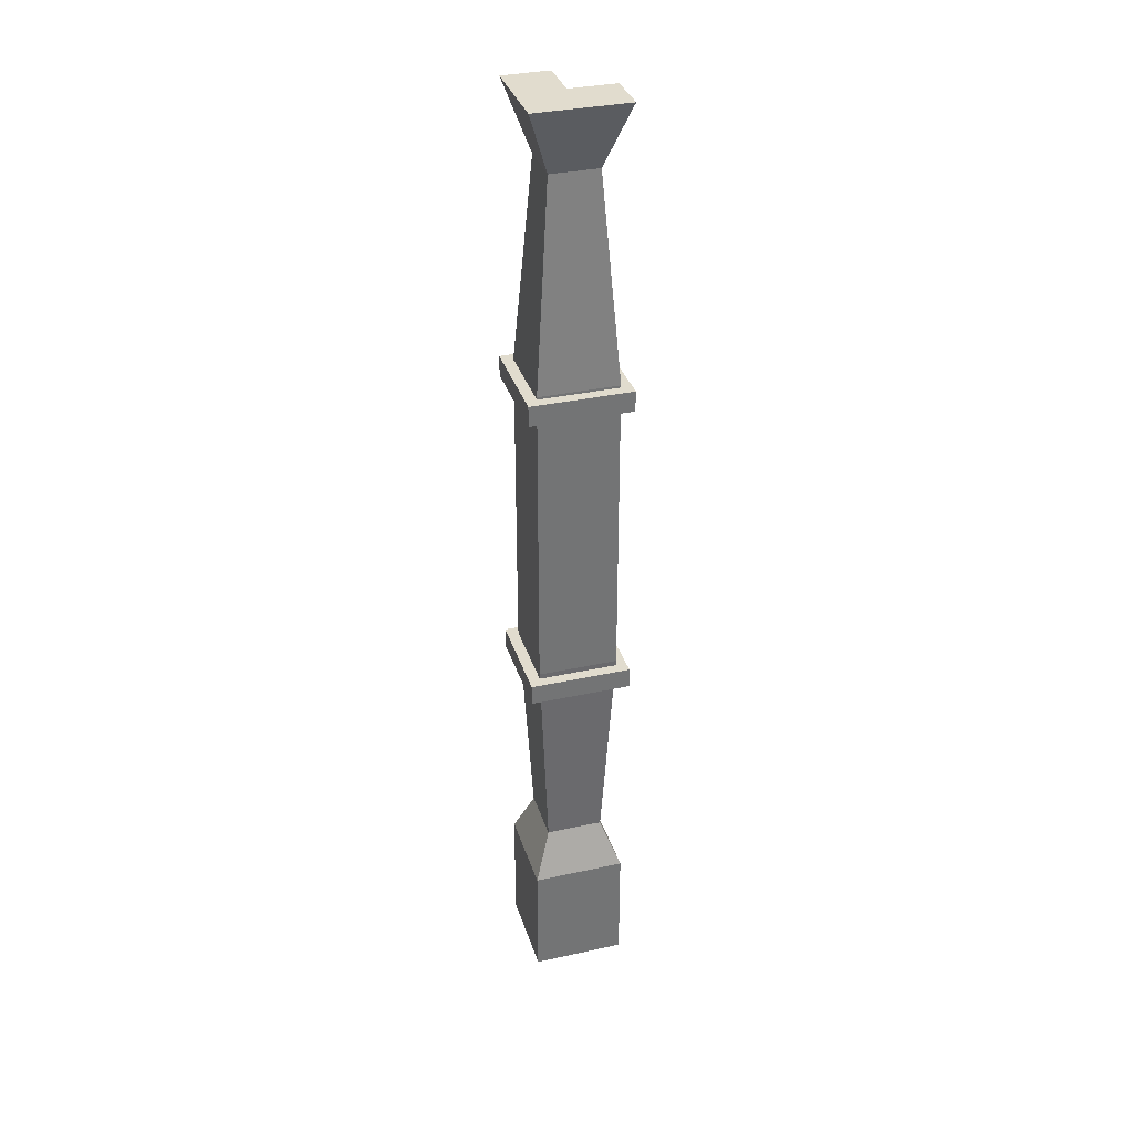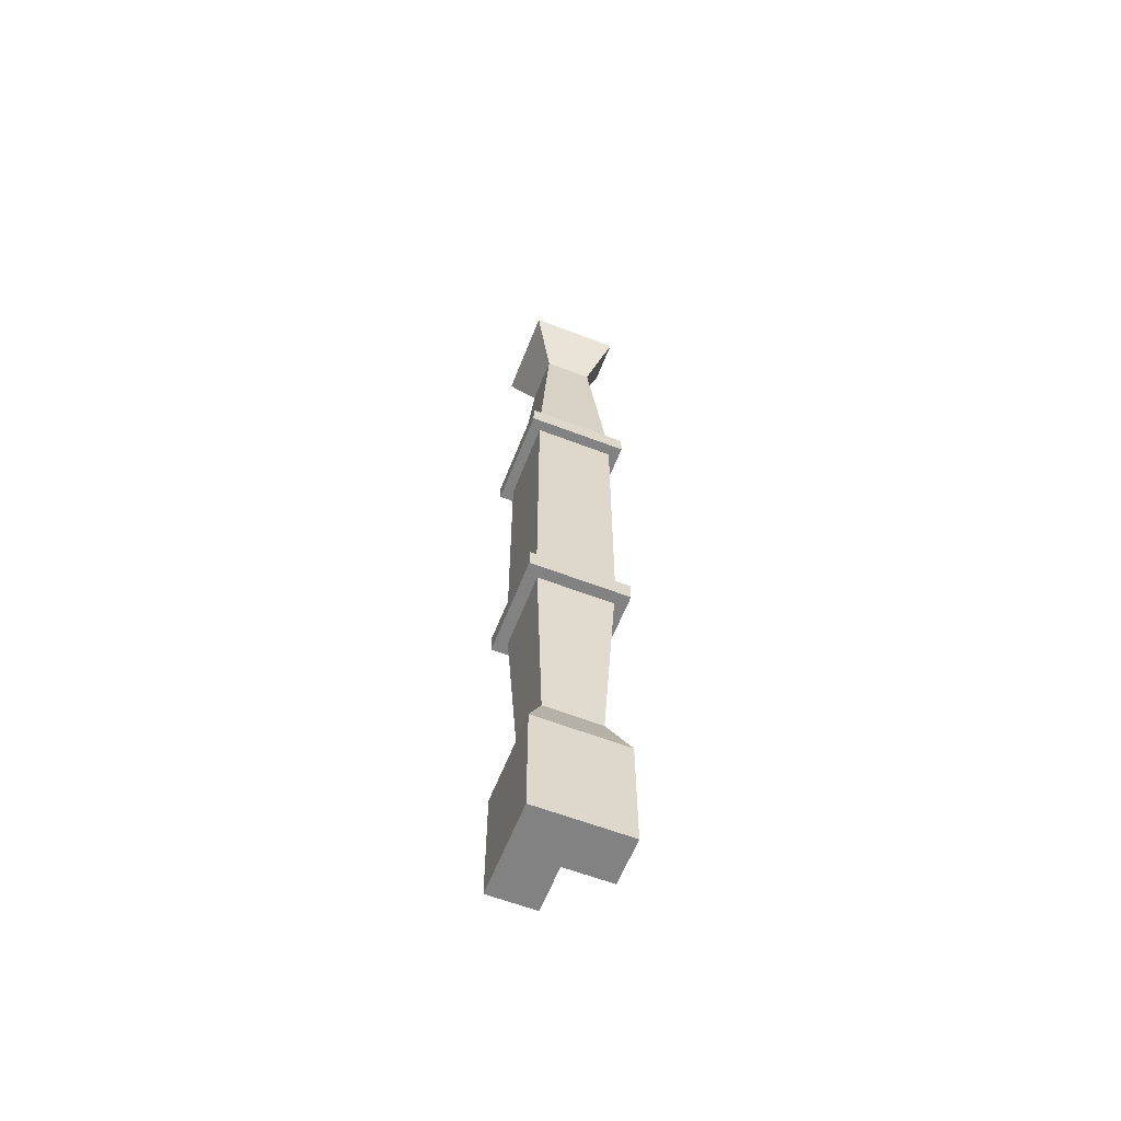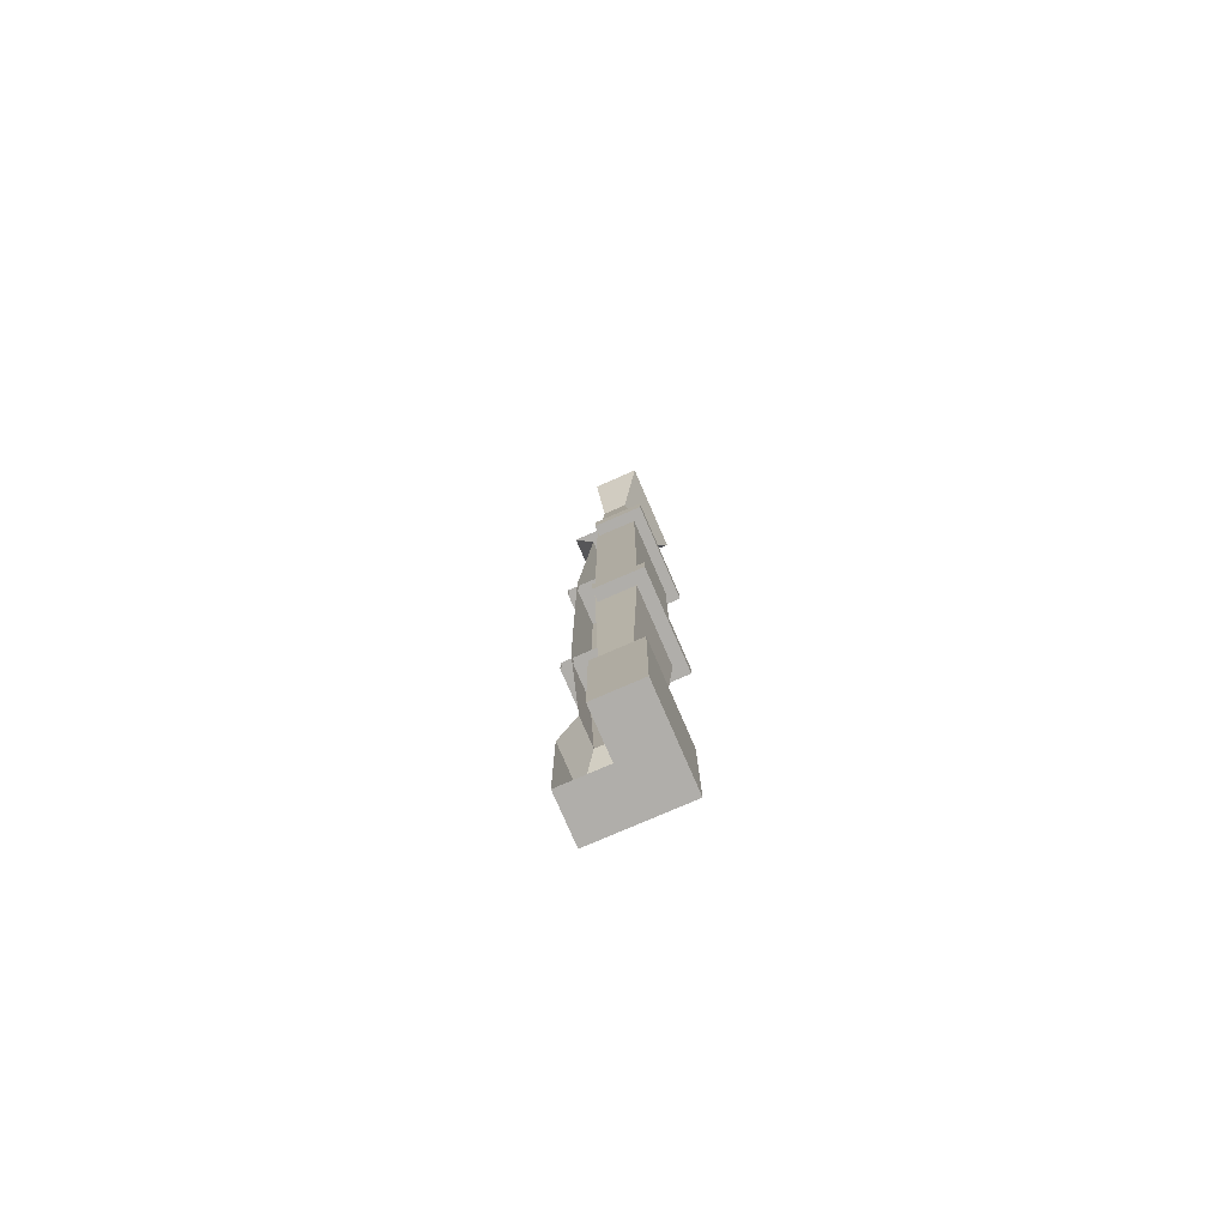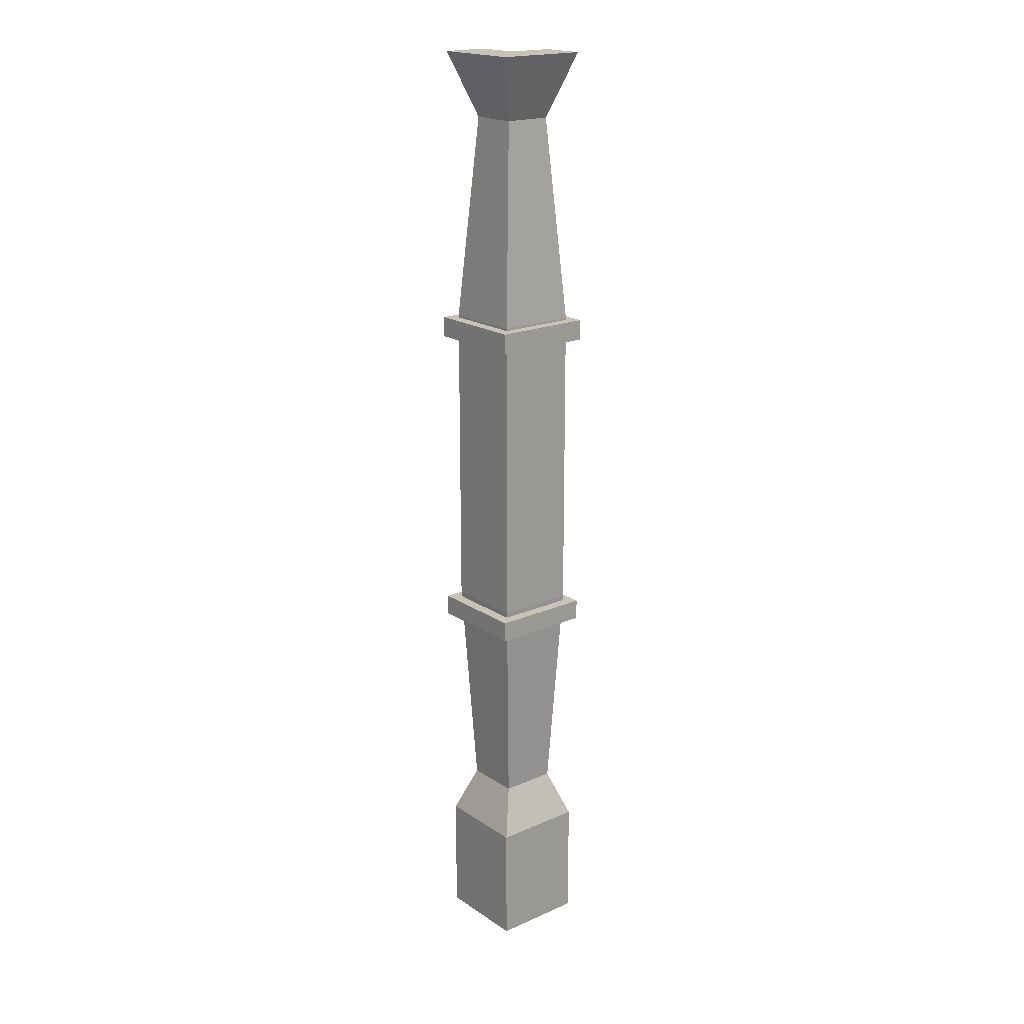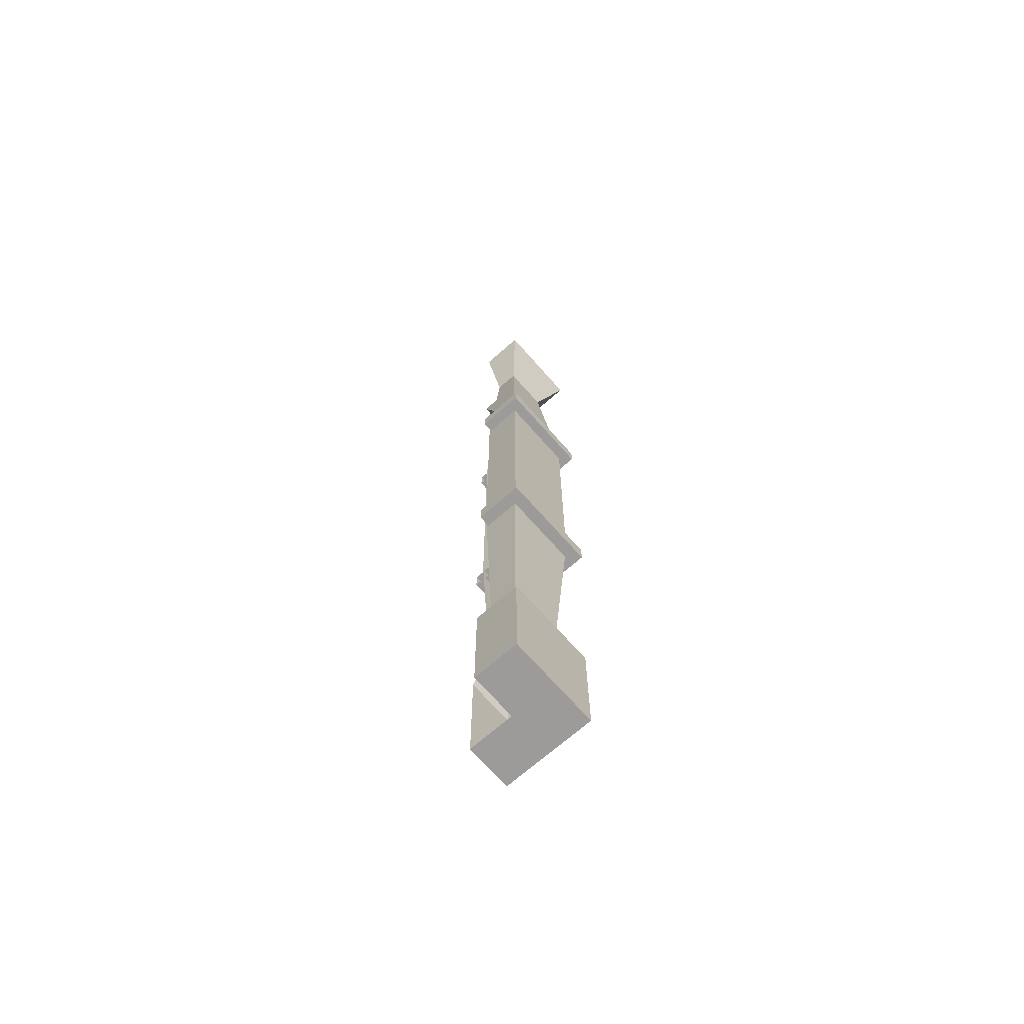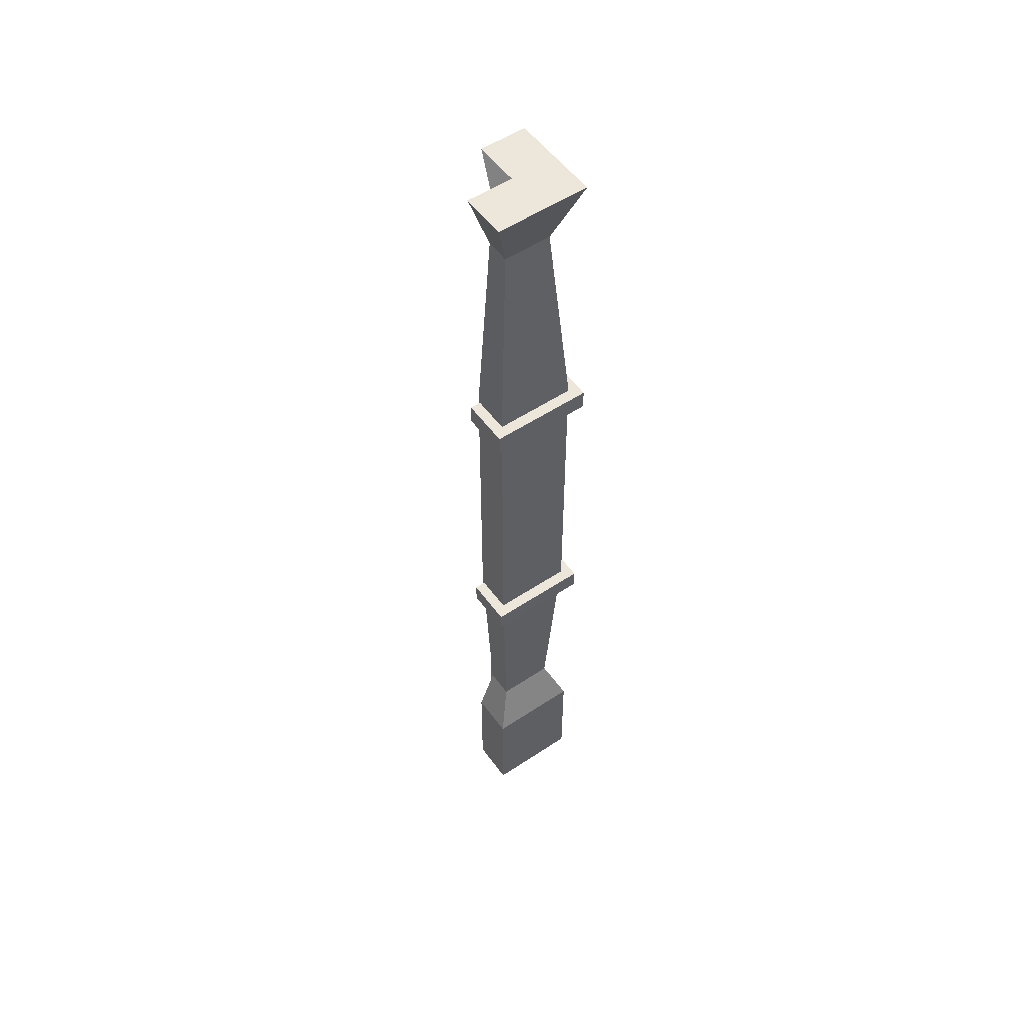
<metadata>
{"format":"obj","ext":"obj","renderer":"f3d","projection":"perspective","resolution":1024,"background":"white","views":[{"elev":34.1,"azim":73.5,"up":"+Y"},{"elev":-60.9,"azim":68.6,"up":"+Y"},{"elev":-77.9,"azim":-66.6,"up":"+Y"},{"elev":19.4,"azim":50.7,"up":"+Y"},{"elev":-69.7,"azim":-48.6,"up":"+Y"},{"elev":53.7,"azim":-35.3,"up":"+Y"}]}
</metadata>
<code>
o pillar0_Cube
v -0.1147 0 0.1147
v -0.1147 2.4 0.1147
v 0.005258 1.679 -0.1244
v 0.005258 1.679 0.005592
v 0.1153 0 0.1147
v 0.1153 2.4 0.1147
v 0.1153 0 -0.1144
v 0.1153 2.4 -0.1144
v -0.09839 1.221 0.09841
v 0.1253 1.679 0.005592
v 0.09891 1.221 -0.09812
v 0.09891 1.221 0.09841
v -0.09839 1.736 0.09841
v -0.1247 1.73 0.005592
v 0.09891 1.736 -0.09812
v 0.09891 1.736 0.09841
v -0.1247 1.679 0.005592
v 0.07106 0.4186 -0.07039
v 0.07106 0.4186 0.07068
v -0.07055 0.4186 0.07068
v -0.05934 2.242 0.05951
v 0.1253 1.73 0.005592
v 0.05986 2.242 -0.05922
v 0.05986 2.242 0.05951
v 0.005258 1.73 0.1256
v 0.09891 1.479 -0.09812
v 0.09891 1.479 0.09841
v -0.09839 1.479 0.09841
v -0.09839 0.964 0.09841
v 0.005258 1.679 0.1256
v 0.09891 0.964 -0.09812
v 0.09891 0.964 0.09841
v 0.005258 1.73 -0.1244
v 0.1153 0.3 -0.1144
v 0.1153 0.3 0.1147
v -0.1147 0.3 0.1147
v -0.1247 1.679 0.1256
v -0.1247 1.73 0.1256
v 0.1253 1.679 0.1256
v 0.1253 1.73 0.1256
v 0.1253 1.679 -0.1244
v 0.1253 1.73 -0.1244
v -0.1247 0.8992 0.1256
v -0.1247 0.9501 0.1256
v 0.1253 0.8992 0.1256
v 0.1253 0.9501 0.1256
v 0.1253 0.8992 -0.1244
v 0.1253 0.9501 -0.1244
v 0.000258 0 -0.1144
v 0.000258 2.4 -0.1144
v 0.000258 0 0.1147
v 0.000258 2.4 0.1147
v 0.000258 1.221 0.09841
v 0.000258 1.221 -0.09812
v 0.000258 1.736 0.09841
v 0.000258 1.736 -0.09812
v 0.000258 0.4186 -0.07039
v 0.000258 0.4186 0.07068
v 0.000258 2.242 0.05951
v 0.000258 2.242 -0.05922
v 0.000258 1.479 -0.09812
v 0.000258 1.479 0.09841
v 0.000258 0.964 -0.09812
v 0.000258 0.964 0.09841
v 0.000258 0.3 0.1147
v 0.000258 0.3 -0.1144
v -0.1147 0 0.000145
v -0.1147 2.4 0.000145
v 0.1153 0 0.000145
v 0.1153 2.4 0.000145
v 0.09891 1.221 0.000145
v -0.09839 1.221 0.000145
v 0.09891 1.736 0.000145
v -0.09839 1.736 0.000145
v -0.07055 0.4186 0.000145
v 0.07106 0.4186 0.000145
v 0.05986 2.242 0.000145
v -0.05934 2.242 0.000145
v -0.09839 1.479 0.000145
v 0.09891 1.479 0.000145
v -0.09839 0.964 0.000145
v 0.09891 0.964 0.000145
v 0.1153 0.3 0.000145
v -0.1147 0.3 0.000145
v -0 2.4 -0
v 0.000258 0 0.000145
v 0.005258 1.73 0.005592
v 0.005258 0.8992 -0.1244
v 0.005258 0.9501 -0.1244
v 0.005258 0.8992 0.1256
v 0.005258 0.9501 0.1256
v 0.005258 0.8992 0.005592
v 0.005258 0.9501 0.005592
v -0.1247 0.8992 0.005592
v -0.1247 0.9501 0.005592
v 0.1253 0.8992 0.005592
v 0.1253 0.9501 0.005592
f 43 44 95 94
f 60 50 8 23
f 77 70 6 24
f 59 52 2 21
f 86 69 5 51
f 85 68 2 52
f 64 53 9 29
f 82 71 12 32
f 63 54 11 31
f 45 46 91 90
f 62 55 13 28
f 80 73 16 27
f 61 56 15 26
f 94 92 90 43
f 97 93 91 46
f 66 57 18 34
f 83 76 19 35
f 65 58 20 36
f 55 59 21 13
f 73 77 24 16
f 56 60 23 15
f 47 48 97 96
f 37 38 14 17
f 54 61 26 11
f 71 80 27 12
f 53 62 28 9
f 41 42 22 10
f 57 63 31 18
f 76 82 32 19
f 58 64 29 20
f 51 65 36 1
f 69 83 35 5
f 49 66 34 7
f 3 41 10 4
f 3 33 42 41
f 10 22 40 39
f 30 25 38 37
f 4 10 39 30
f 87 14 38 25
f 88 89 48 47
f 96 97 46 45
f 90 91 44 43
f 92 96 45 90
f 93 95 44 91
f 5 35 65 51
f 19 32 64 58
f 12 27 62 53
f 42 33 87 22
f 88 47 96 92
f 16 24 59 55
f 35 19 58 65
f 39 40 25 30
f 27 16 55 62
f 17 4 30 37
f 32 12 53 64
f 70 85 52 6
f 67 86 51 1
f 24 6 52 59
f 22 87 25 40
f 8 50 85 70
f 1 36 84 67
f 7 34 83 69
f 18 31 82 76
f 20 29 81 75
f 11 26 80 71
f 9 28 79 72
f 13 21 78 74
f 15 23 77 73
f 34 18 76 83
f 36 20 75 84
f 28 13 74 79
f 26 15 73 80
f 29 9 72 81
f 31 11 71 82
f 49 7 69 86
f 23 8 70 77
f 21 2 68 78
f 48 89 93 97

</code>
